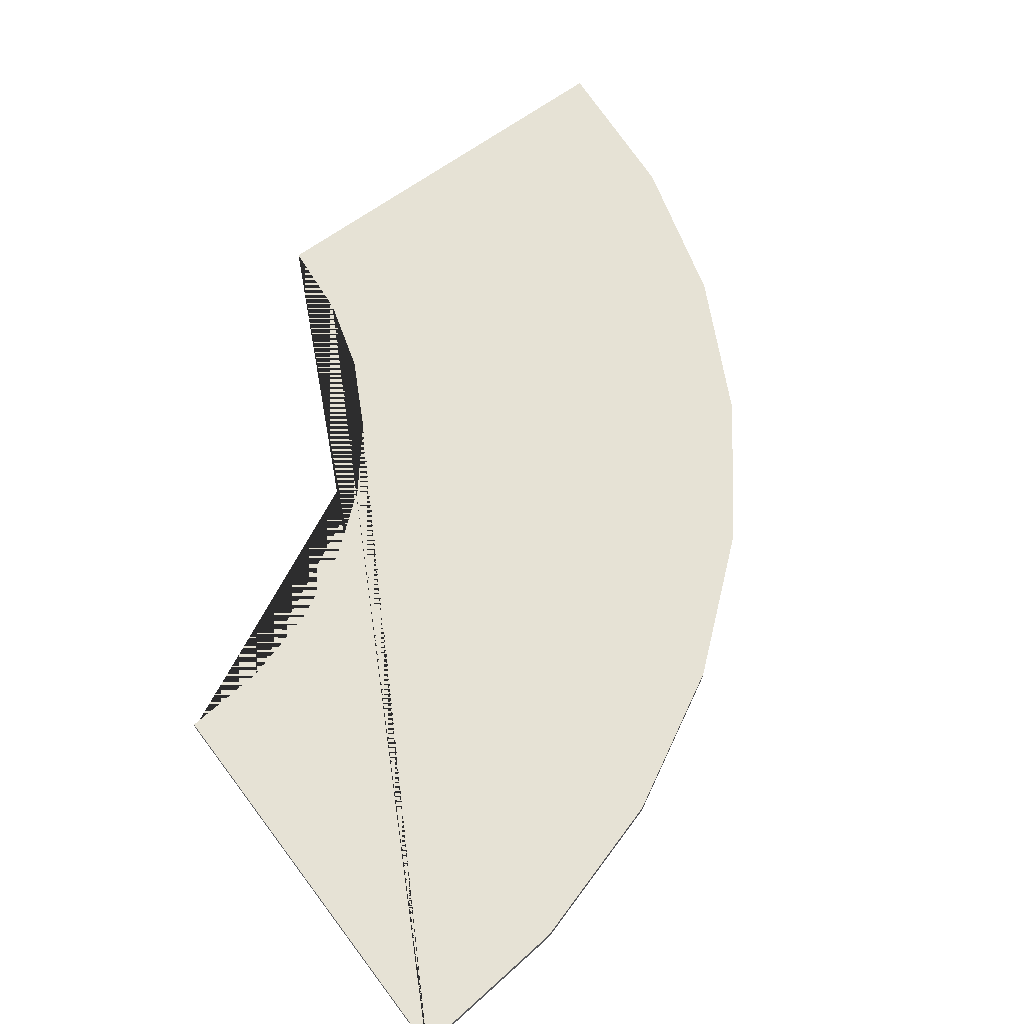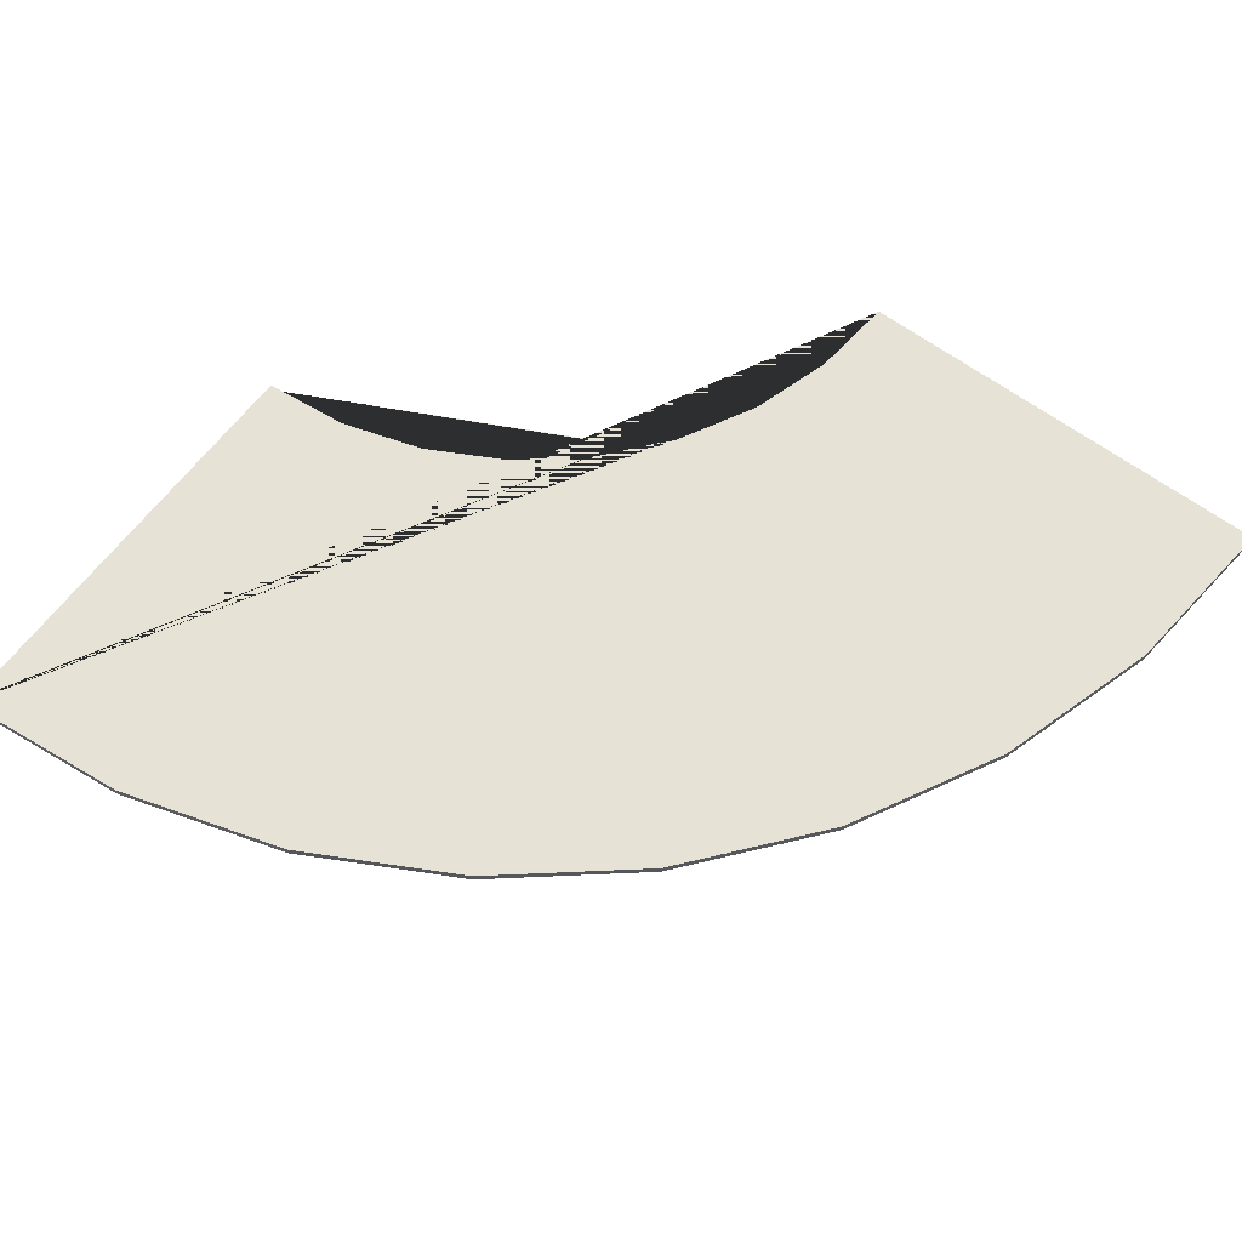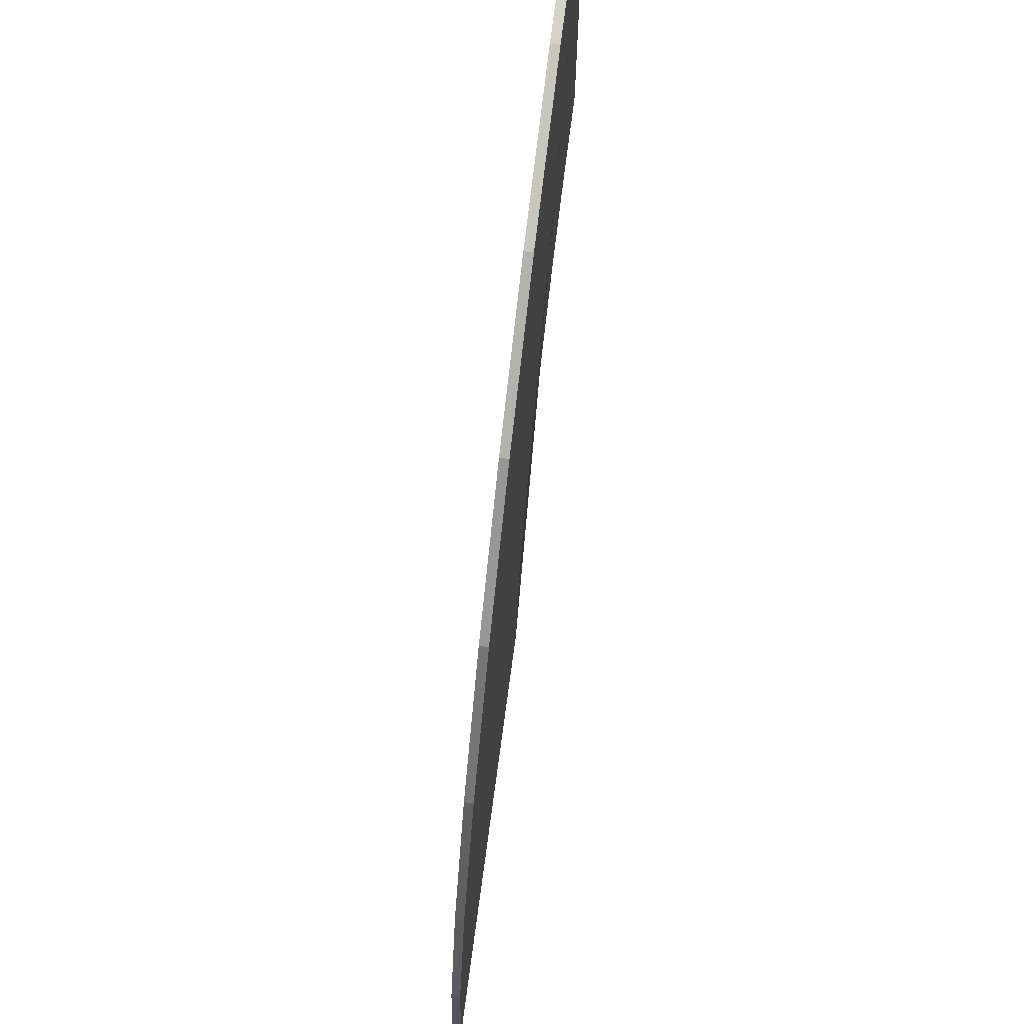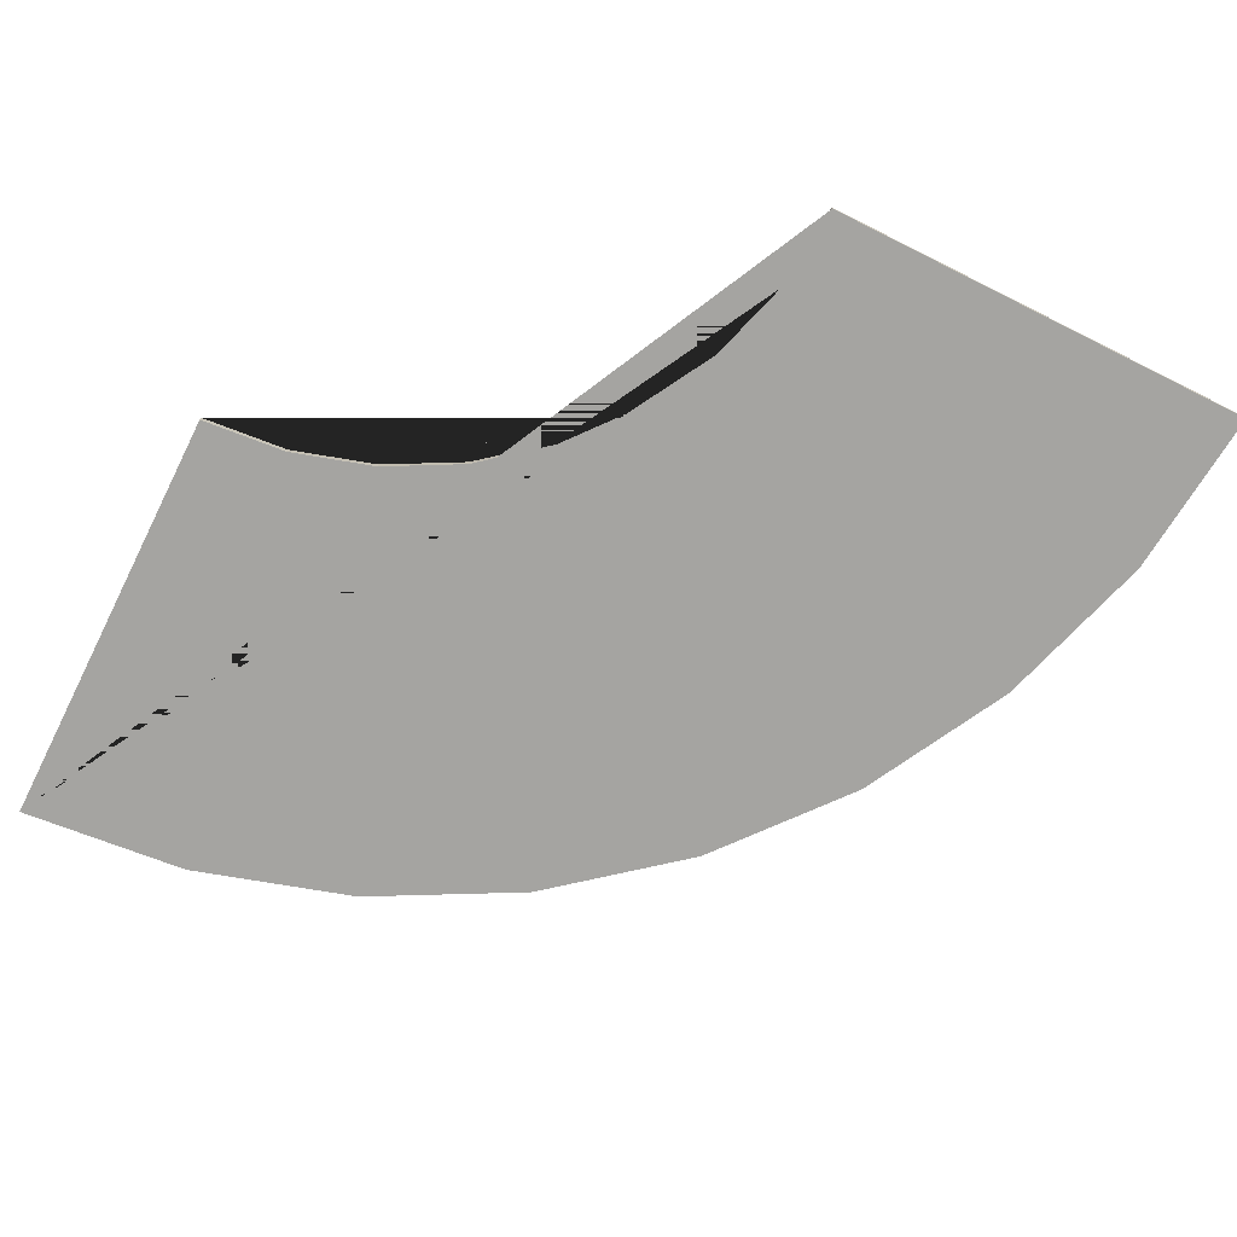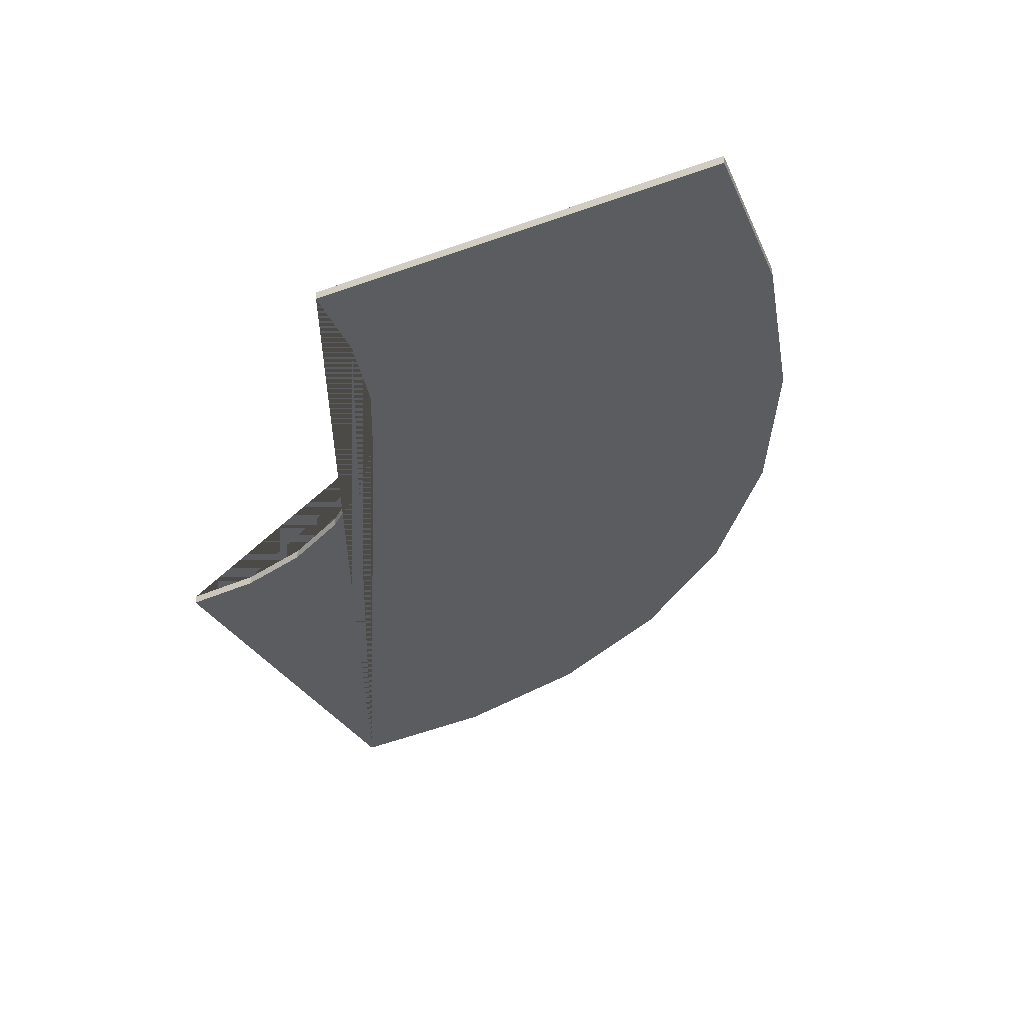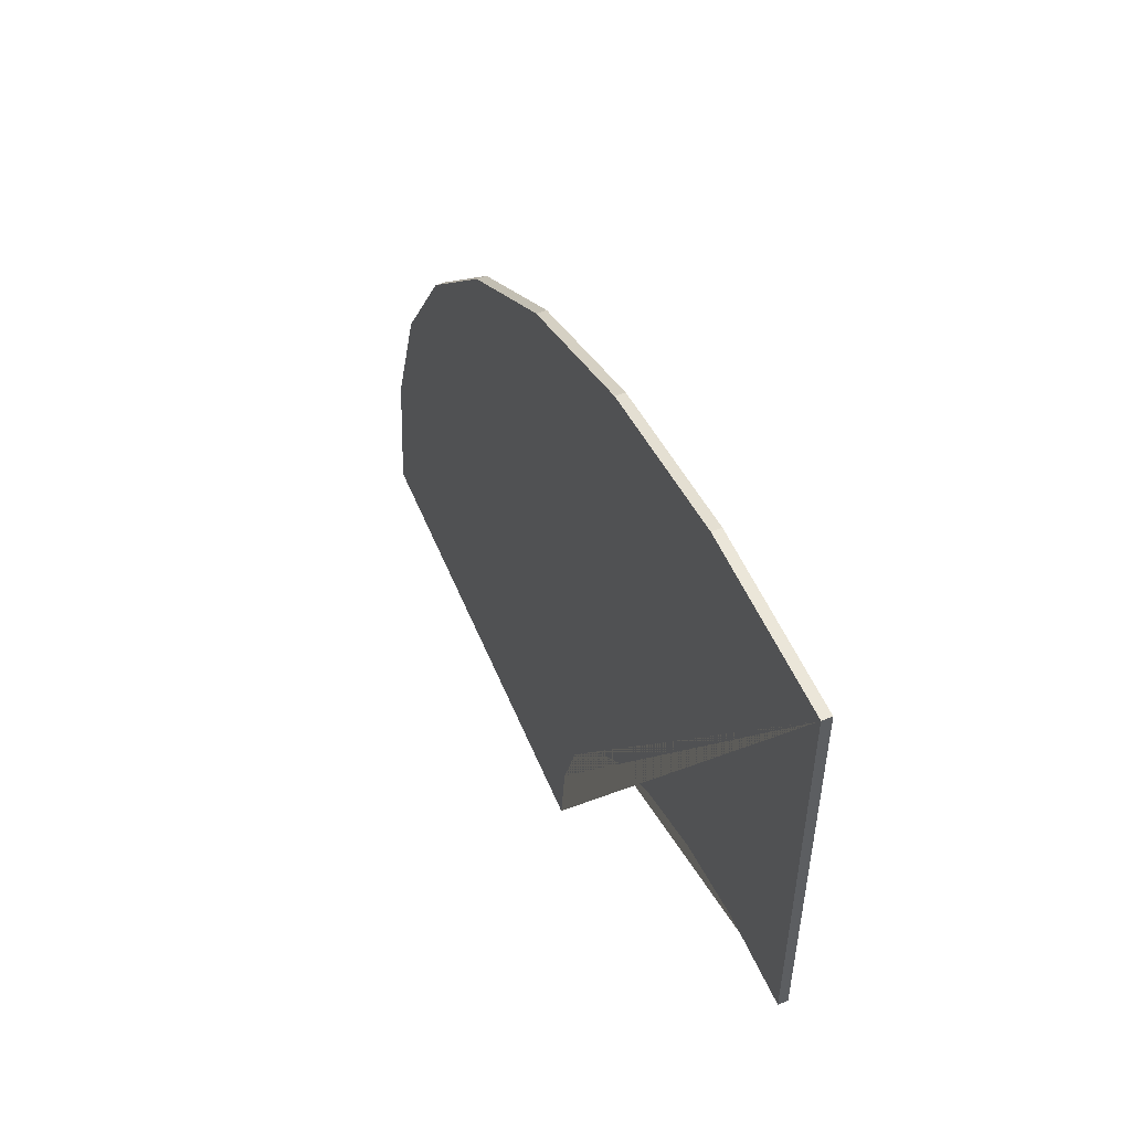
<metadata>
{"format":"obj","ext":"obj","renderer":"f3d","projection":"perspective","resolution":1024,"background":"white","views":[{"elev":63.9,"azim":-126.9,"up":"+Y"},{"elev":63.2,"azim":-53.2,"up":"+Y"},{"elev":71.9,"azim":-82.4,"up":"+Z"},{"elev":-73.4,"azim":153.5,"up":"+Y"},{"elev":-33.6,"azim":-153.4,"up":"+Y"},{"elev":56.8,"azim":67.4,"up":"+Z"}]}
</metadata>
<code>
o Top_Cylinder.002
v 2.5 -0.1 7.5
v 2.5 0 7.5
v 0.5491 -0.1 7.308
v 0.5491 0 7.308
v -1.327 -0.1 6.739
v -1.327 0 6.739
v -3.056 -0.1 5.815
v -3.056 0 5.815
v -4.571 -0.1 4.571
v -4.571 0 4.571
v -5.815 -0.1 3.056
v -5.815 0 3.056
v -6.739 -0.1 1.327
v -6.739 0 1.327
v -7.308 -0.1 -0.5491
v -7.308 0 -0.5491
v 2.5 0 7.5
v 2.5 -0.1 7.5
v -7.5 0 -2.5
v -7.5 -0.1 -2.5
v 2.5 0 2.5
v 2.5 0 2.5
v -2.5 0 -2.5
v -2.119 0 -0.5866
v -2.404 0 -1.525
v 1.525 0 2.404
v 0.5866 0 2.119
v -1.657 0 0.2778
v -0.2779 0 1.657
v -1.036 0 1.036
v 2.5 -0.1 2.5
v 2.5 -0.1 2.5
v -2.404 -0.1 -1.525
v -2.5 -0.1 -2.5
v -1.036 -0.1 1.036
v -1.657 -0.1 0.2778
v -2.119 -0.1 -0.5866
v -0.2779 -0.1 1.657
v 1.525 -0.1 2.404
v 0.5866 -0.1 2.119
f 1 2 4 3
f 3 4 6 5
f 5 6 8 7
f 7 8 10 9
f 9 10 12 11
f 11 12 14 13
f 13 14 16 15
f 2 1 18 17
f 15 16 19 20
f 19 16 14 12 10 8 6 4 2 17 22 21 26 27 29 30 28 24 25 23
f 18 1 3 5 7 9 11 13 15 20 34 33 37 36 35 38 40 39 31 32
f 17 18 32 22
f 20 19 23 34
f 32 31 21 22
f 26 21 31 39
f 27 26 39 40
f 29 27 40 38
f 30 29 38 35
f 36 28 30 35
f 37 24 28 36
f 33 25 24 37
f 23 25 33 34

</code>
